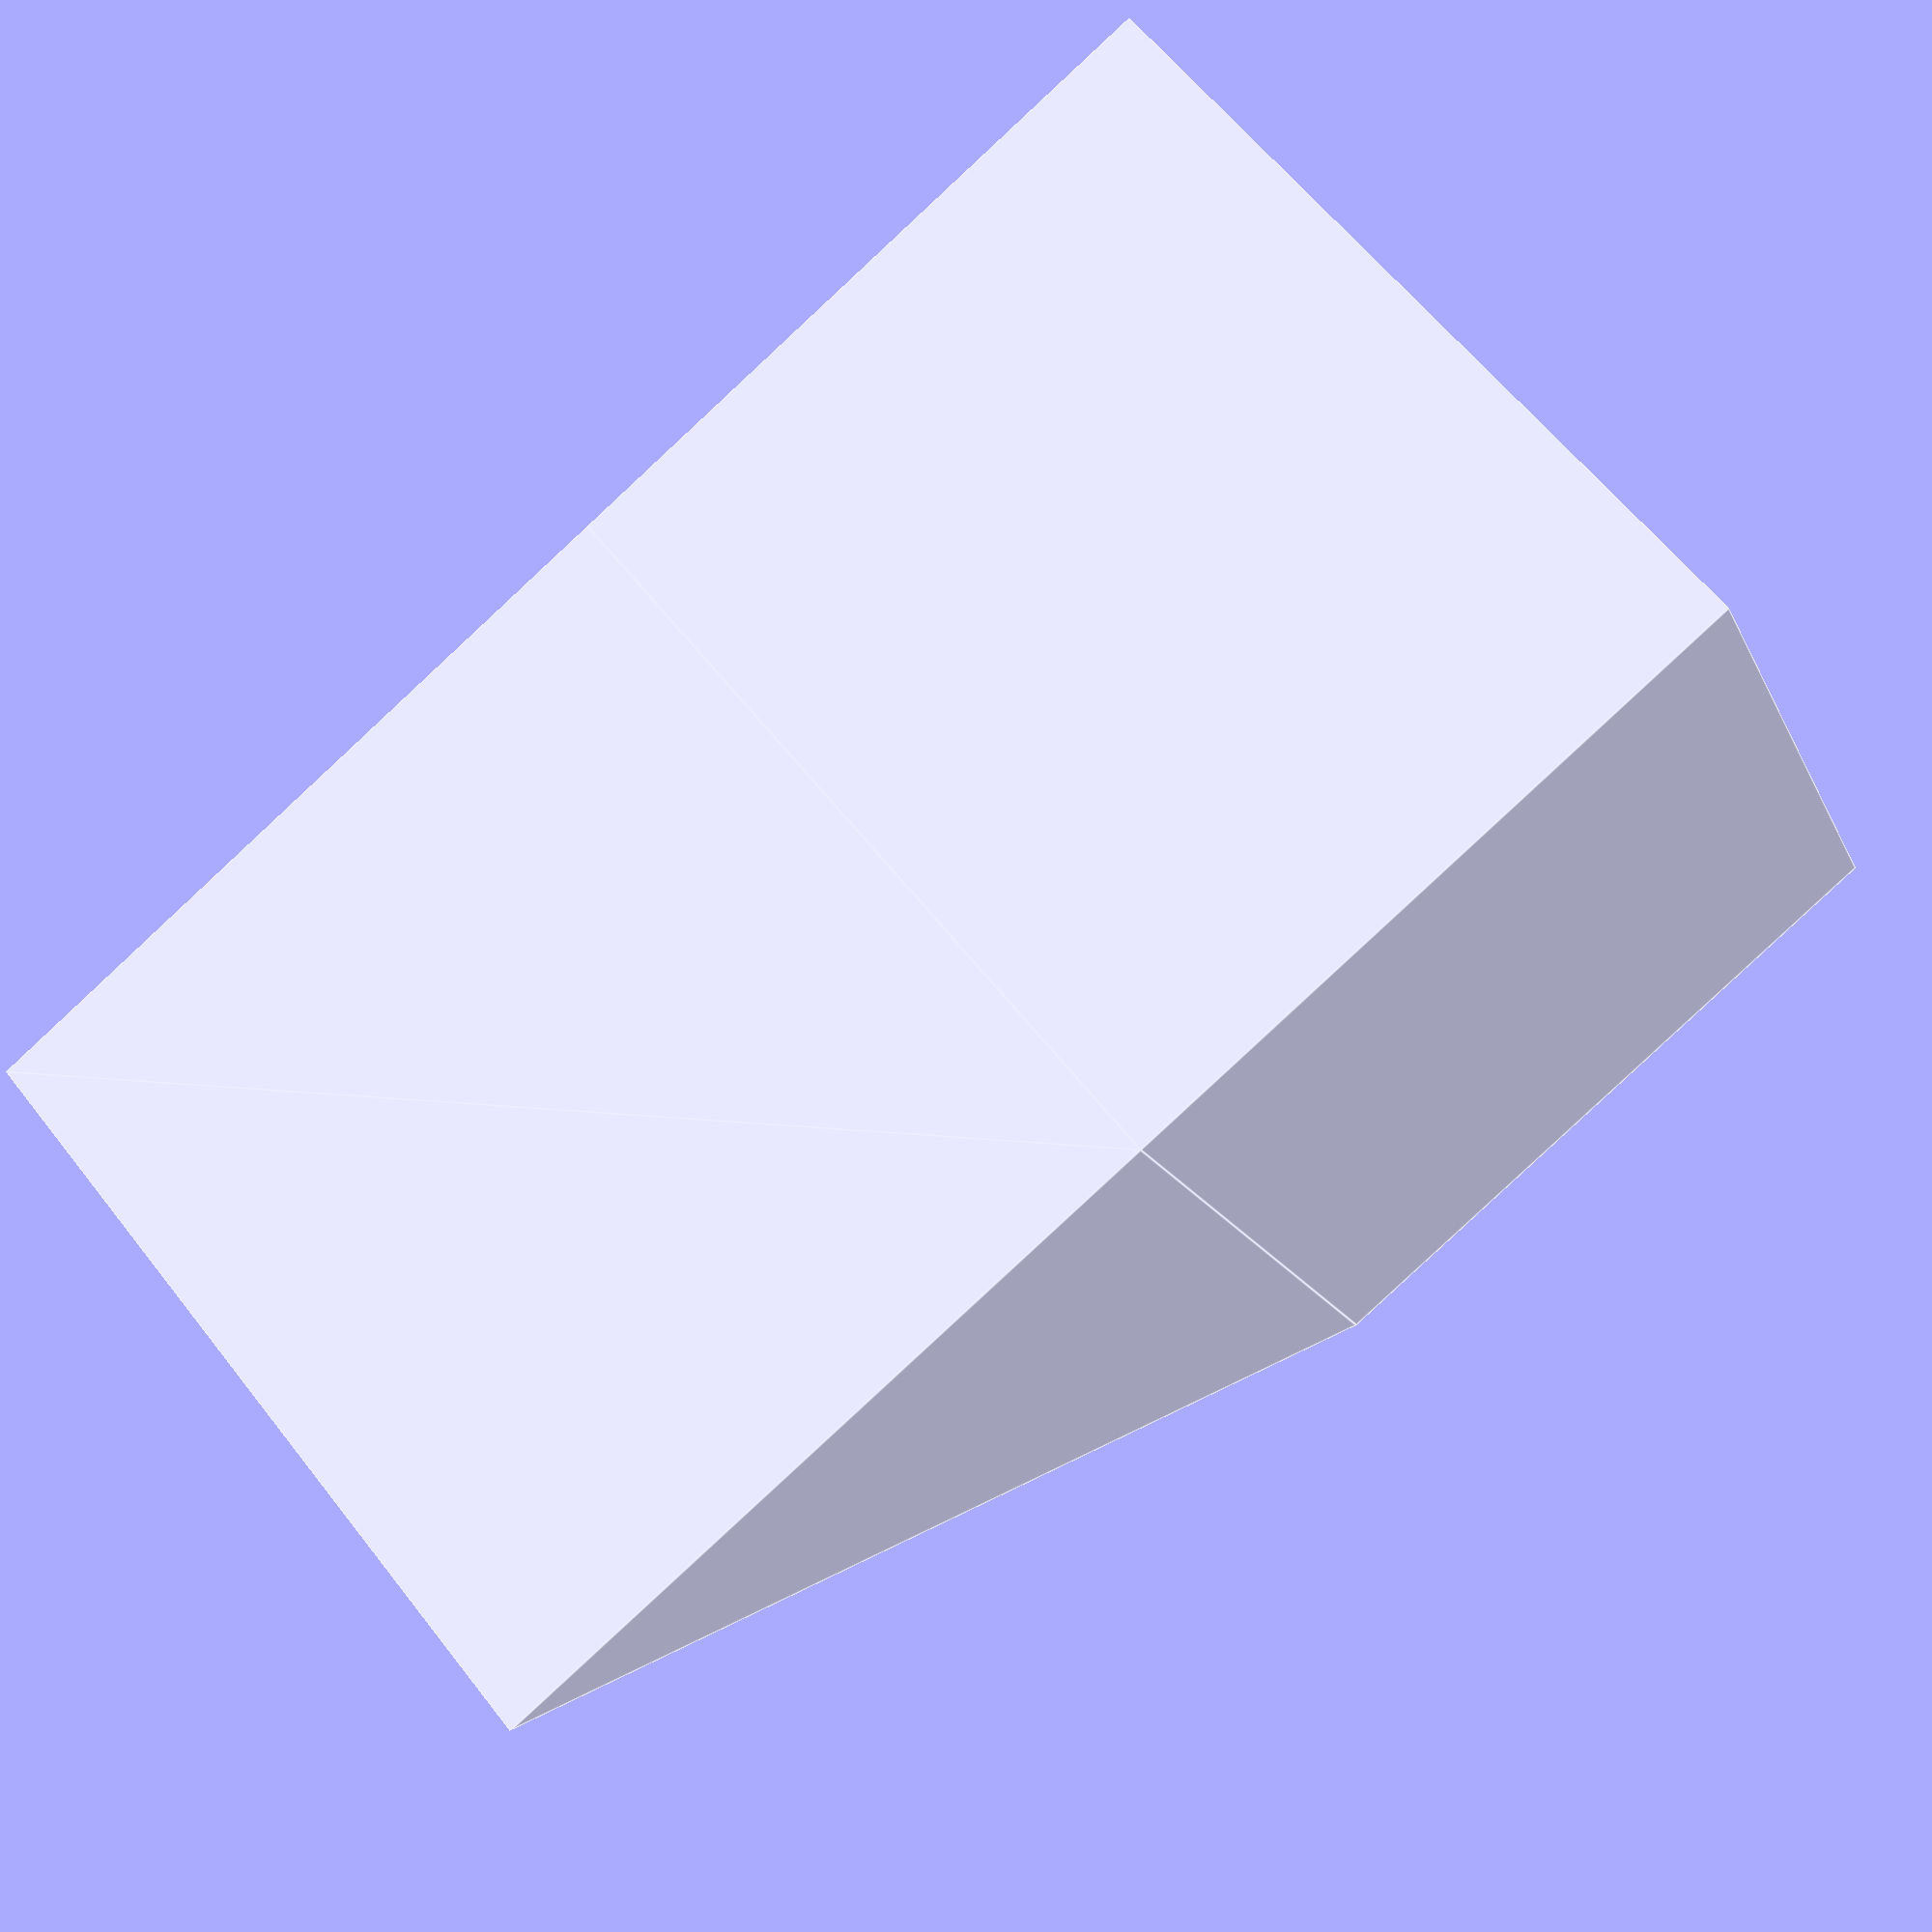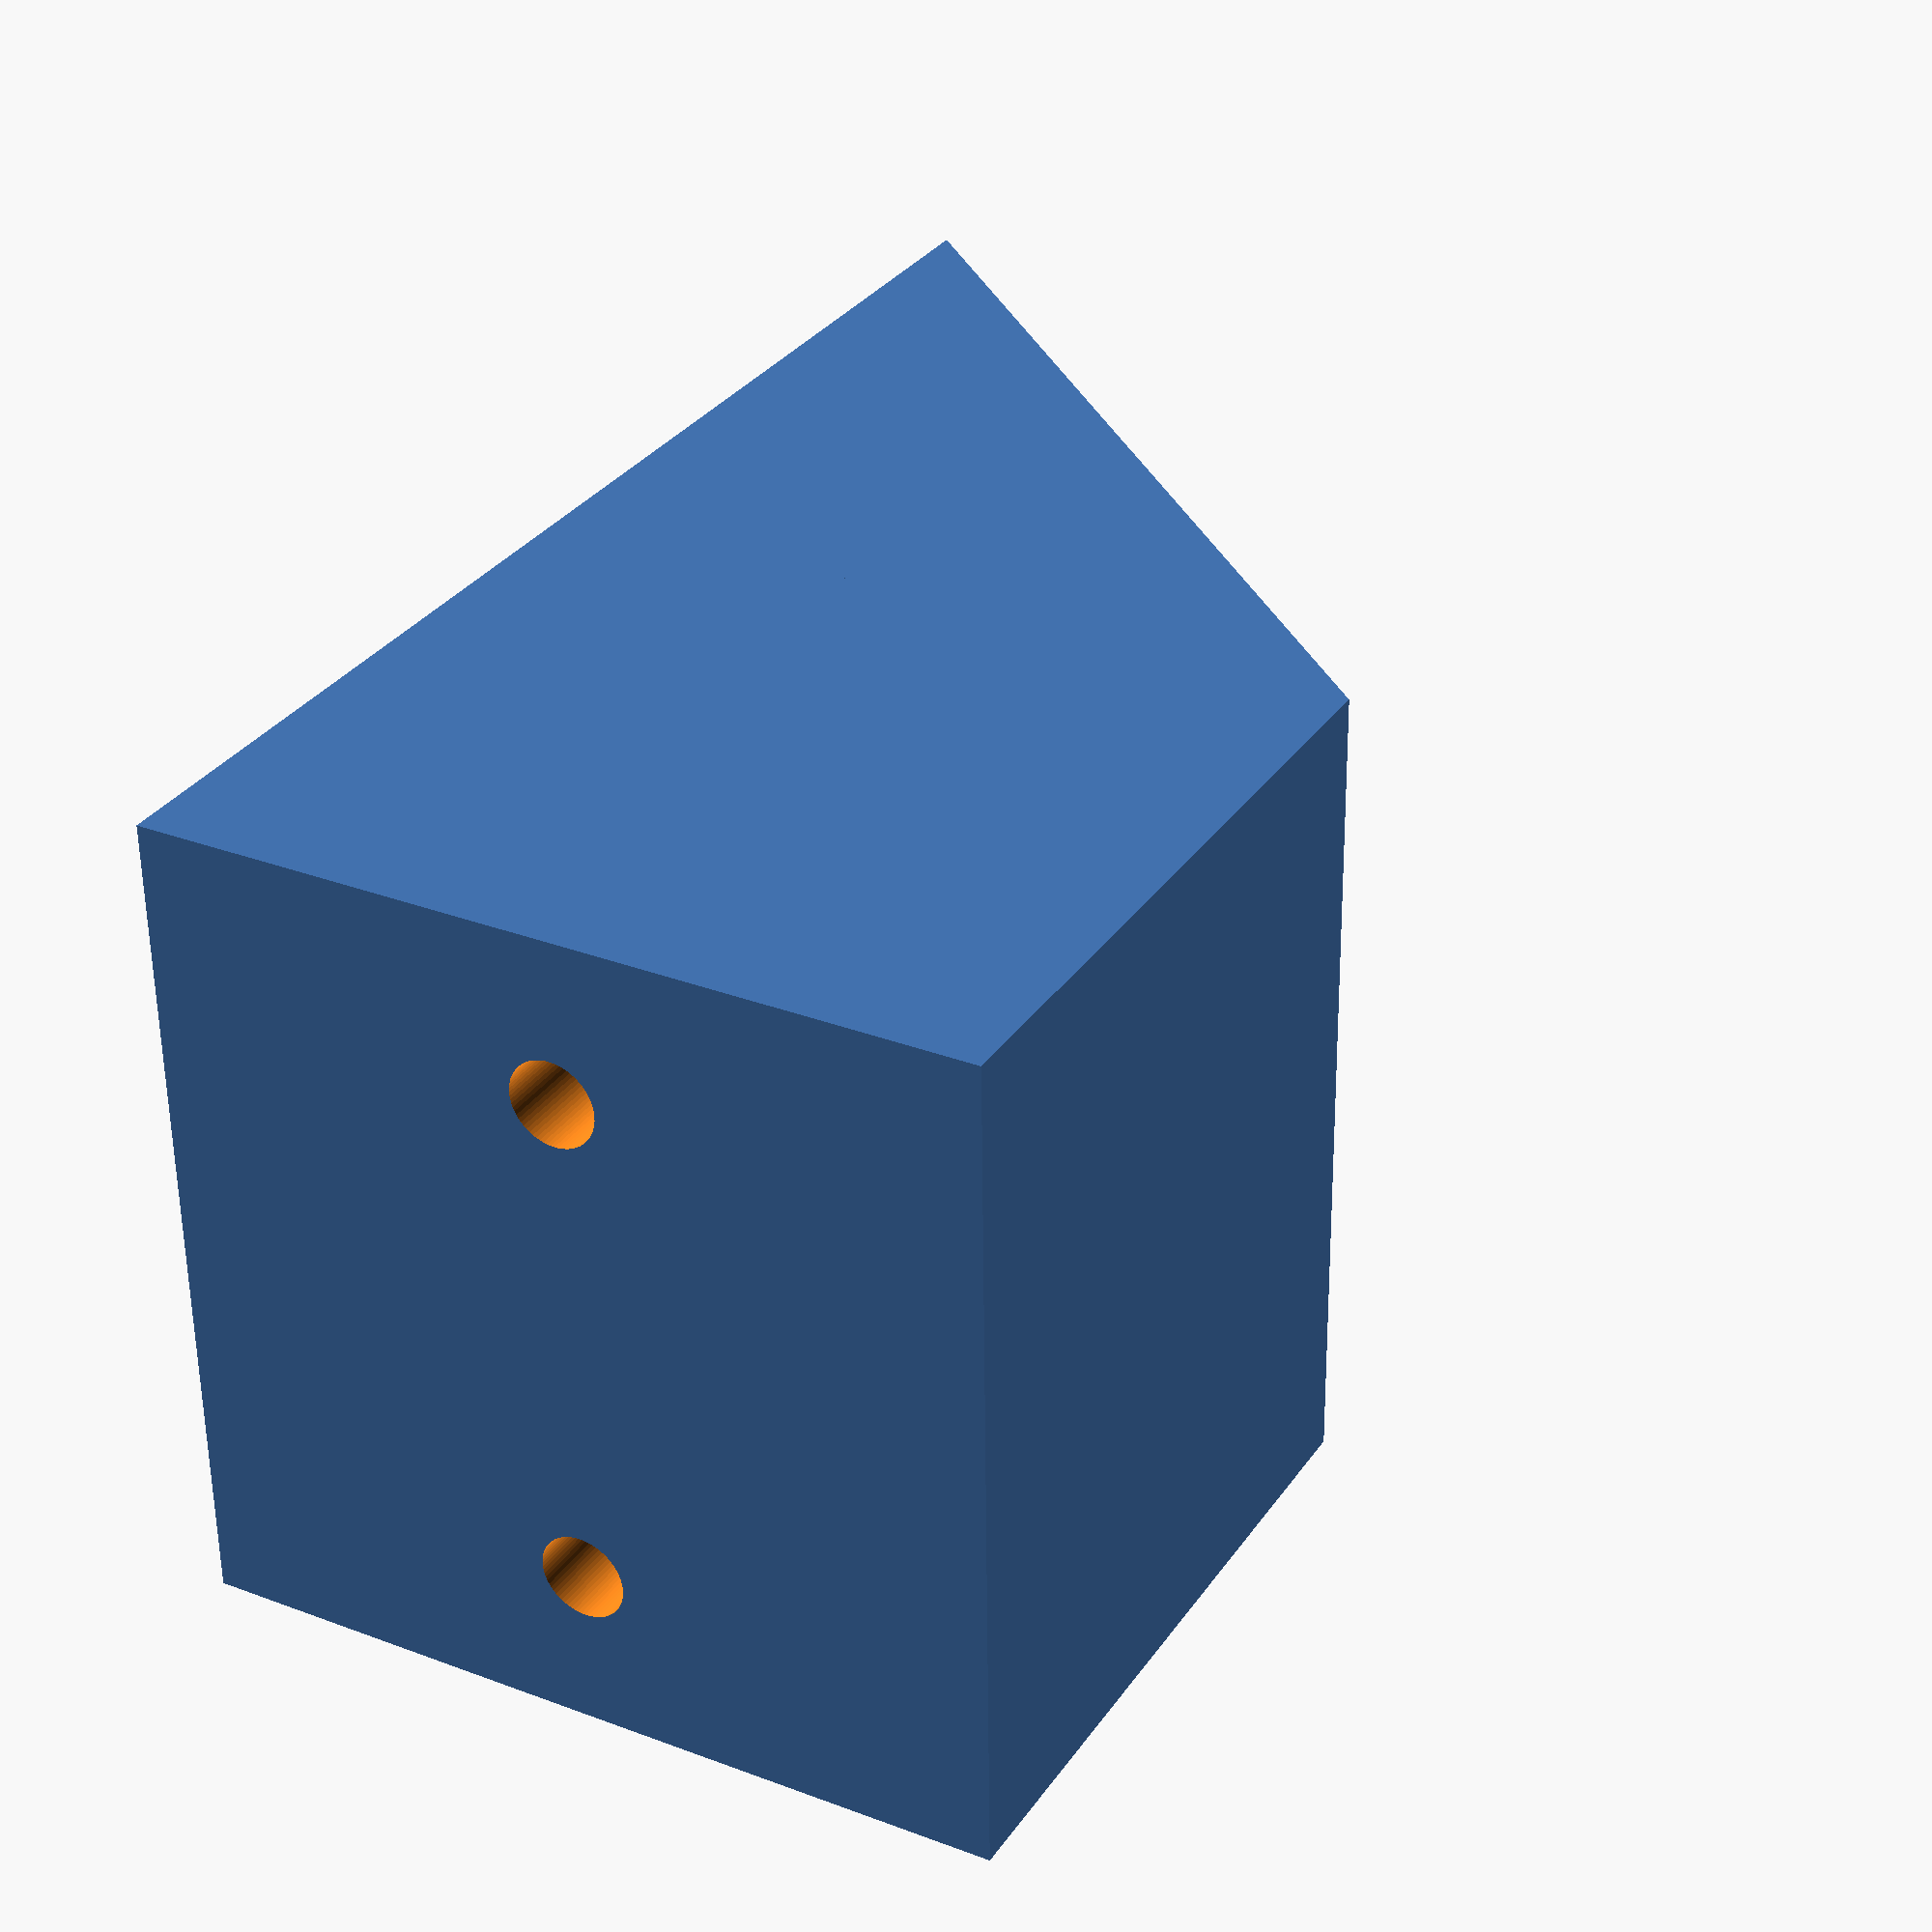
<openscad>

$fs = 0.1;
$fa = 5;
epsilon = 0.1;

dim_base = 30.; // Taille de la base
dim_miroir = 25.; // Taille du miroir
ep_miroir = 2.; // paisseur du miroir
diam_trou = 7.; // Diamtre du trou
diam_vis = 3.1; // Diamtre du trou
ep_fond = 3.5; // paisseur du fond du trou
dist_trous = 18.3; // Distance entre les trous
// distance extrieure 21mm
// diamtre trous 2.7mm

//D_min = 150.; // Distance minimale d'approche
//D_max = 4000.; // Distance maximale
D_min = 370.; // Distance minimale d'approche
D_max = 1200.; // Distance maximale

d_balise = 40.; // Dcalage du bas de la balise par rapport au miroir
h_balise = 80.; // Hauteur de la balise

// Calculs
h_min = d_balise;
h_max = d_balise + h_balise;
theta_min = atan(h_min / D_min);
theta_max = atan(h_max / D_max);
theta = 60;

echo("Angle minimal du faisceau sortant");
echo(theta_min);
echo("Angle maximal du faisceau sortant");
echo(theta_max);

phi = 42.3;
echo("Angle du miroir par rapport  l'horizontale");
echo(phi);

module trou() {
    translate([0, 0, ep_fond]) cylinder(r=diam_trou/2., h=500);
    translate([0, 0, -epsilon]) cylinder(r=diam_vis/2., h=500);
}


h_base = 25;
// Pice
translate([0, 0, h_base]) rotate([90, 0, 0]) difference() {
    // Base
    union(){
    scale(dim_base)
        linear_extrude(height=1, center=false)
        polygon(points=[[0, 0], [0, tan(phi)], [1, 0]], paths = [[0, 1, 2]]);
    
    translate([0,-h_base,0])
      cube([dim_base, h_base,dim_base]);
    }
    // Support miroir
    #translate([dim_base / 2., dim_base * tan(phi)/2., dim_base / 2.])
        rotate([0, 0, 90. - phi])
        cube([ep_miroir, dim_miroir, dim_miroir], center=true);

    translate([dim_base/2., -h_base, dim_base/2. - dist_trous/2.]) rotate([-90, 0, 0]) trou();

    translate([dim_base/2., -h_base, dim_base/2. + dist_trous/2.]) rotate([-90, 0, 0]) trou();
}

h_tot = h_base + dim_base*tan(phi);
echo("Hauteur totale");
echo(h_tot);




</openscad>
<views>
elev=265.5 azim=63.8 roll=47.1 proj=p view=edges
elev=328.3 azim=180.7 roll=208.7 proj=p view=solid
</views>
